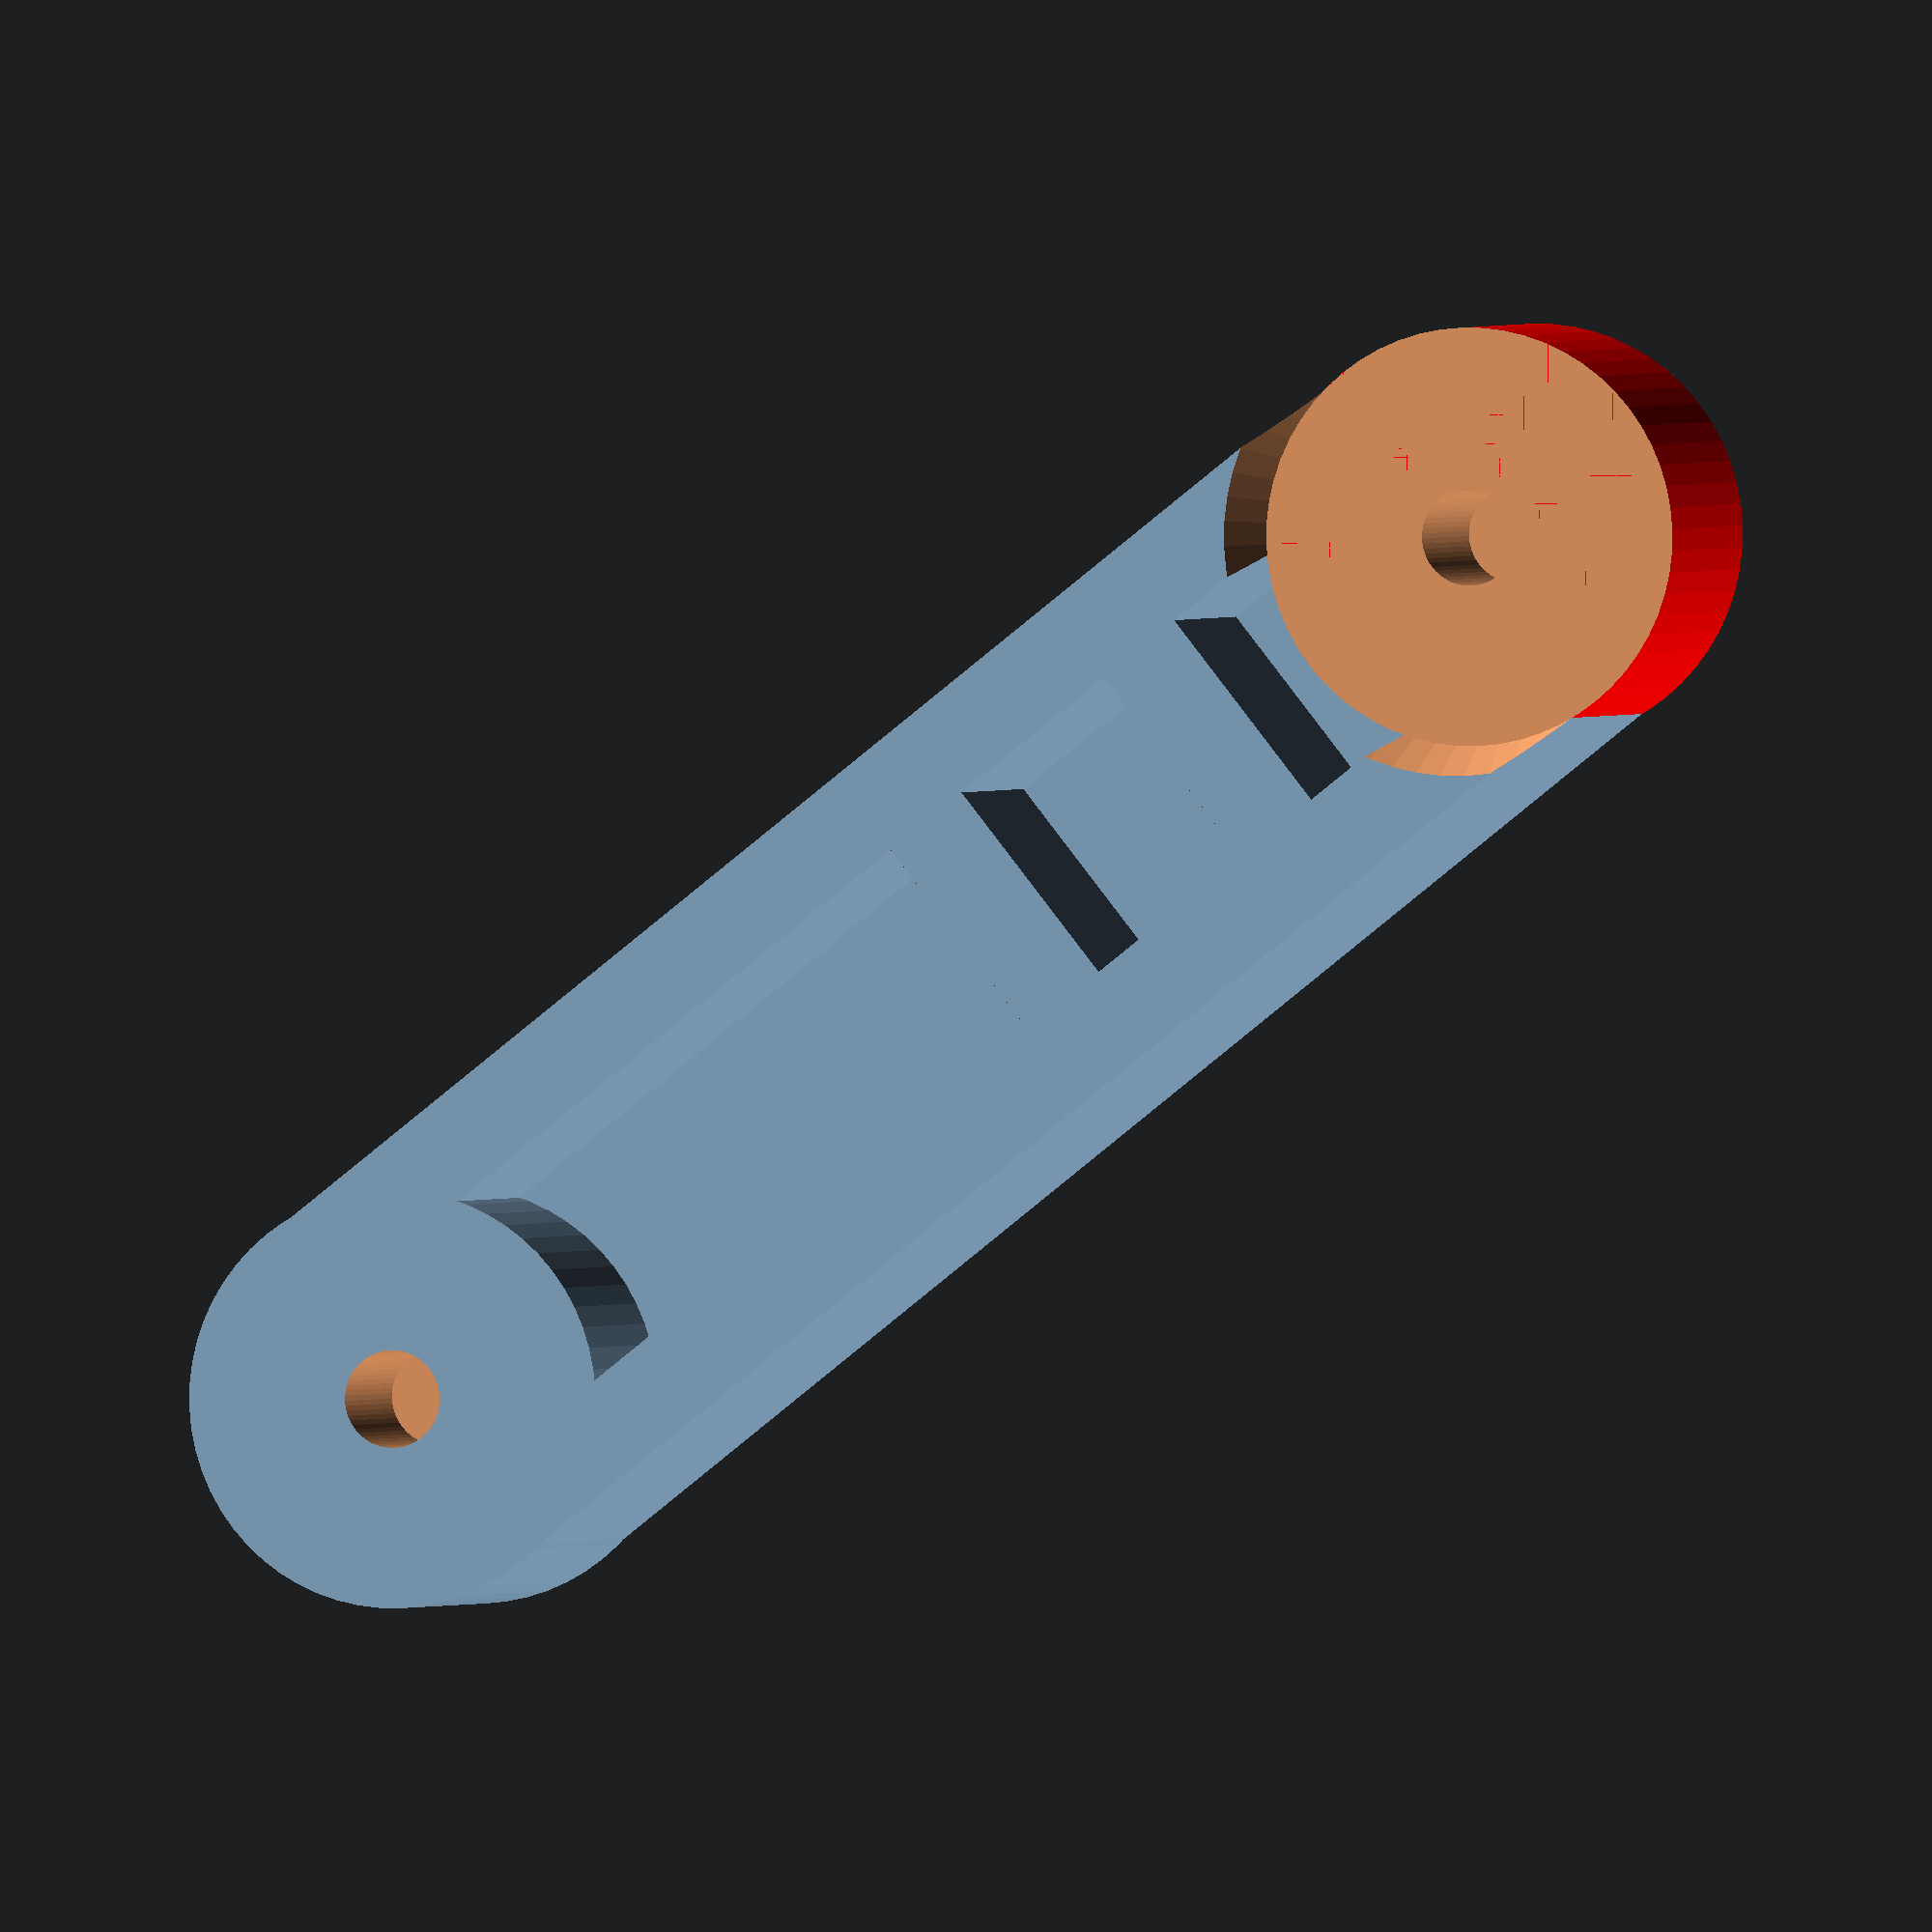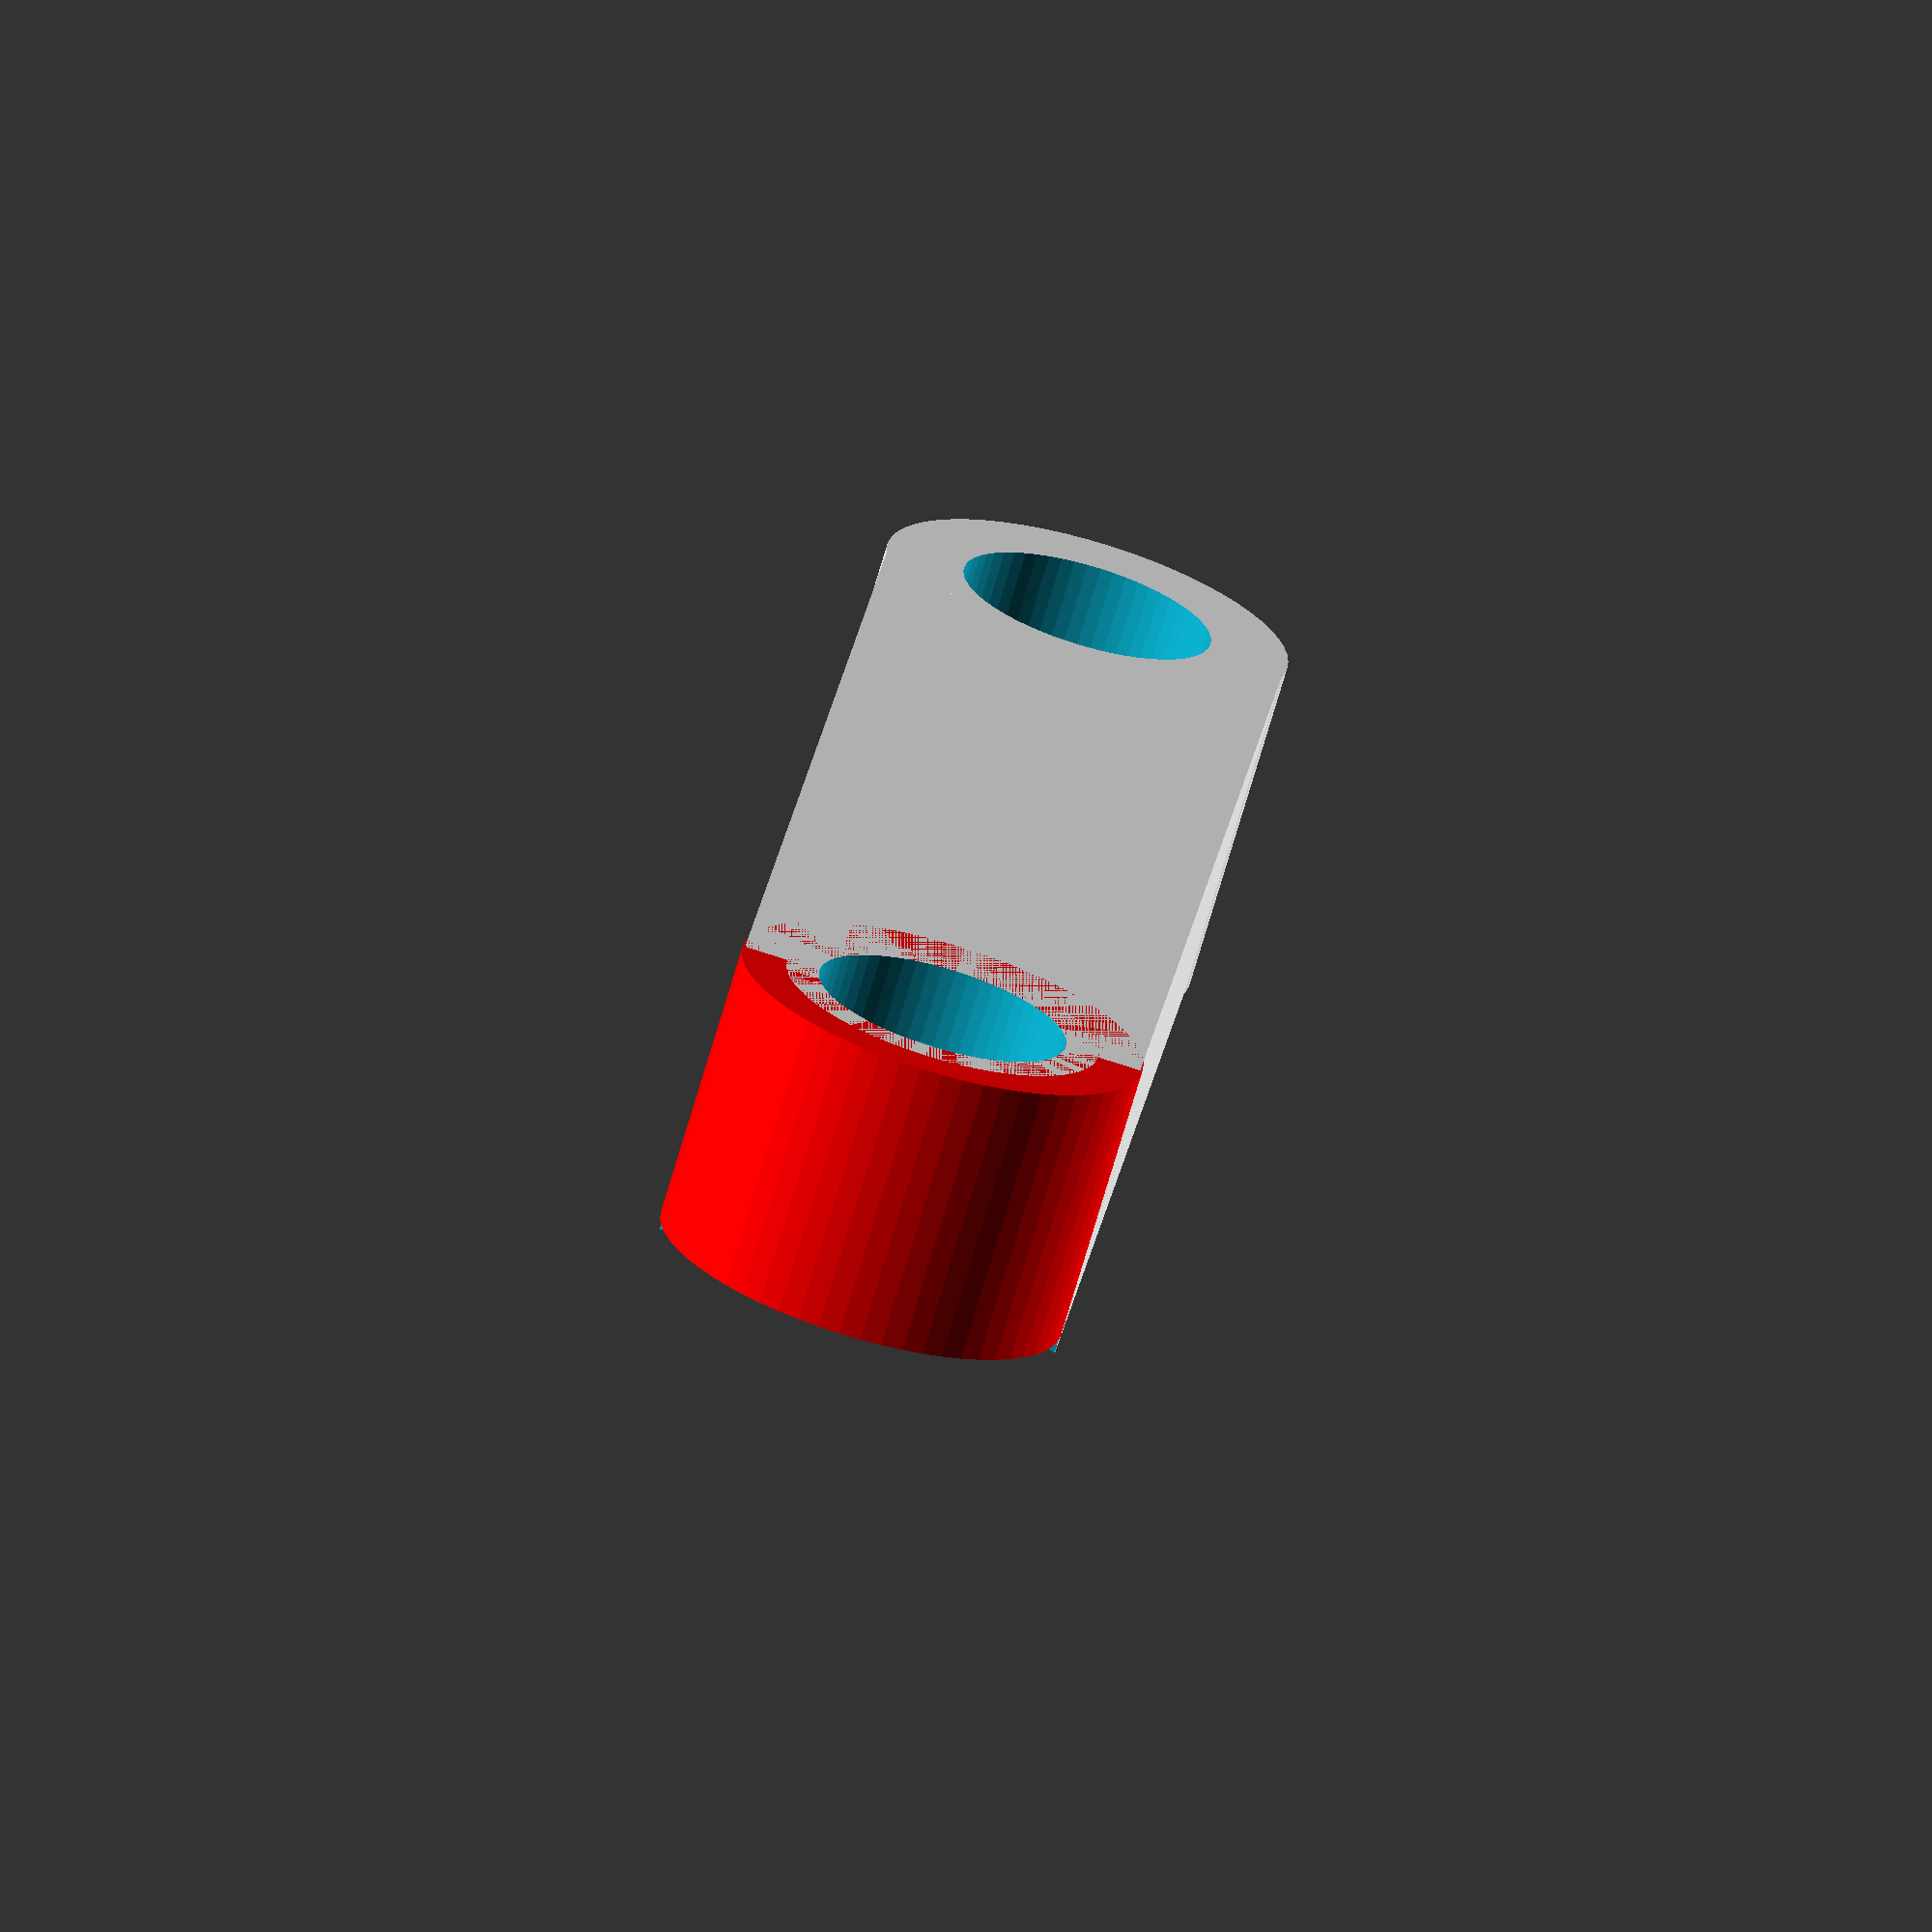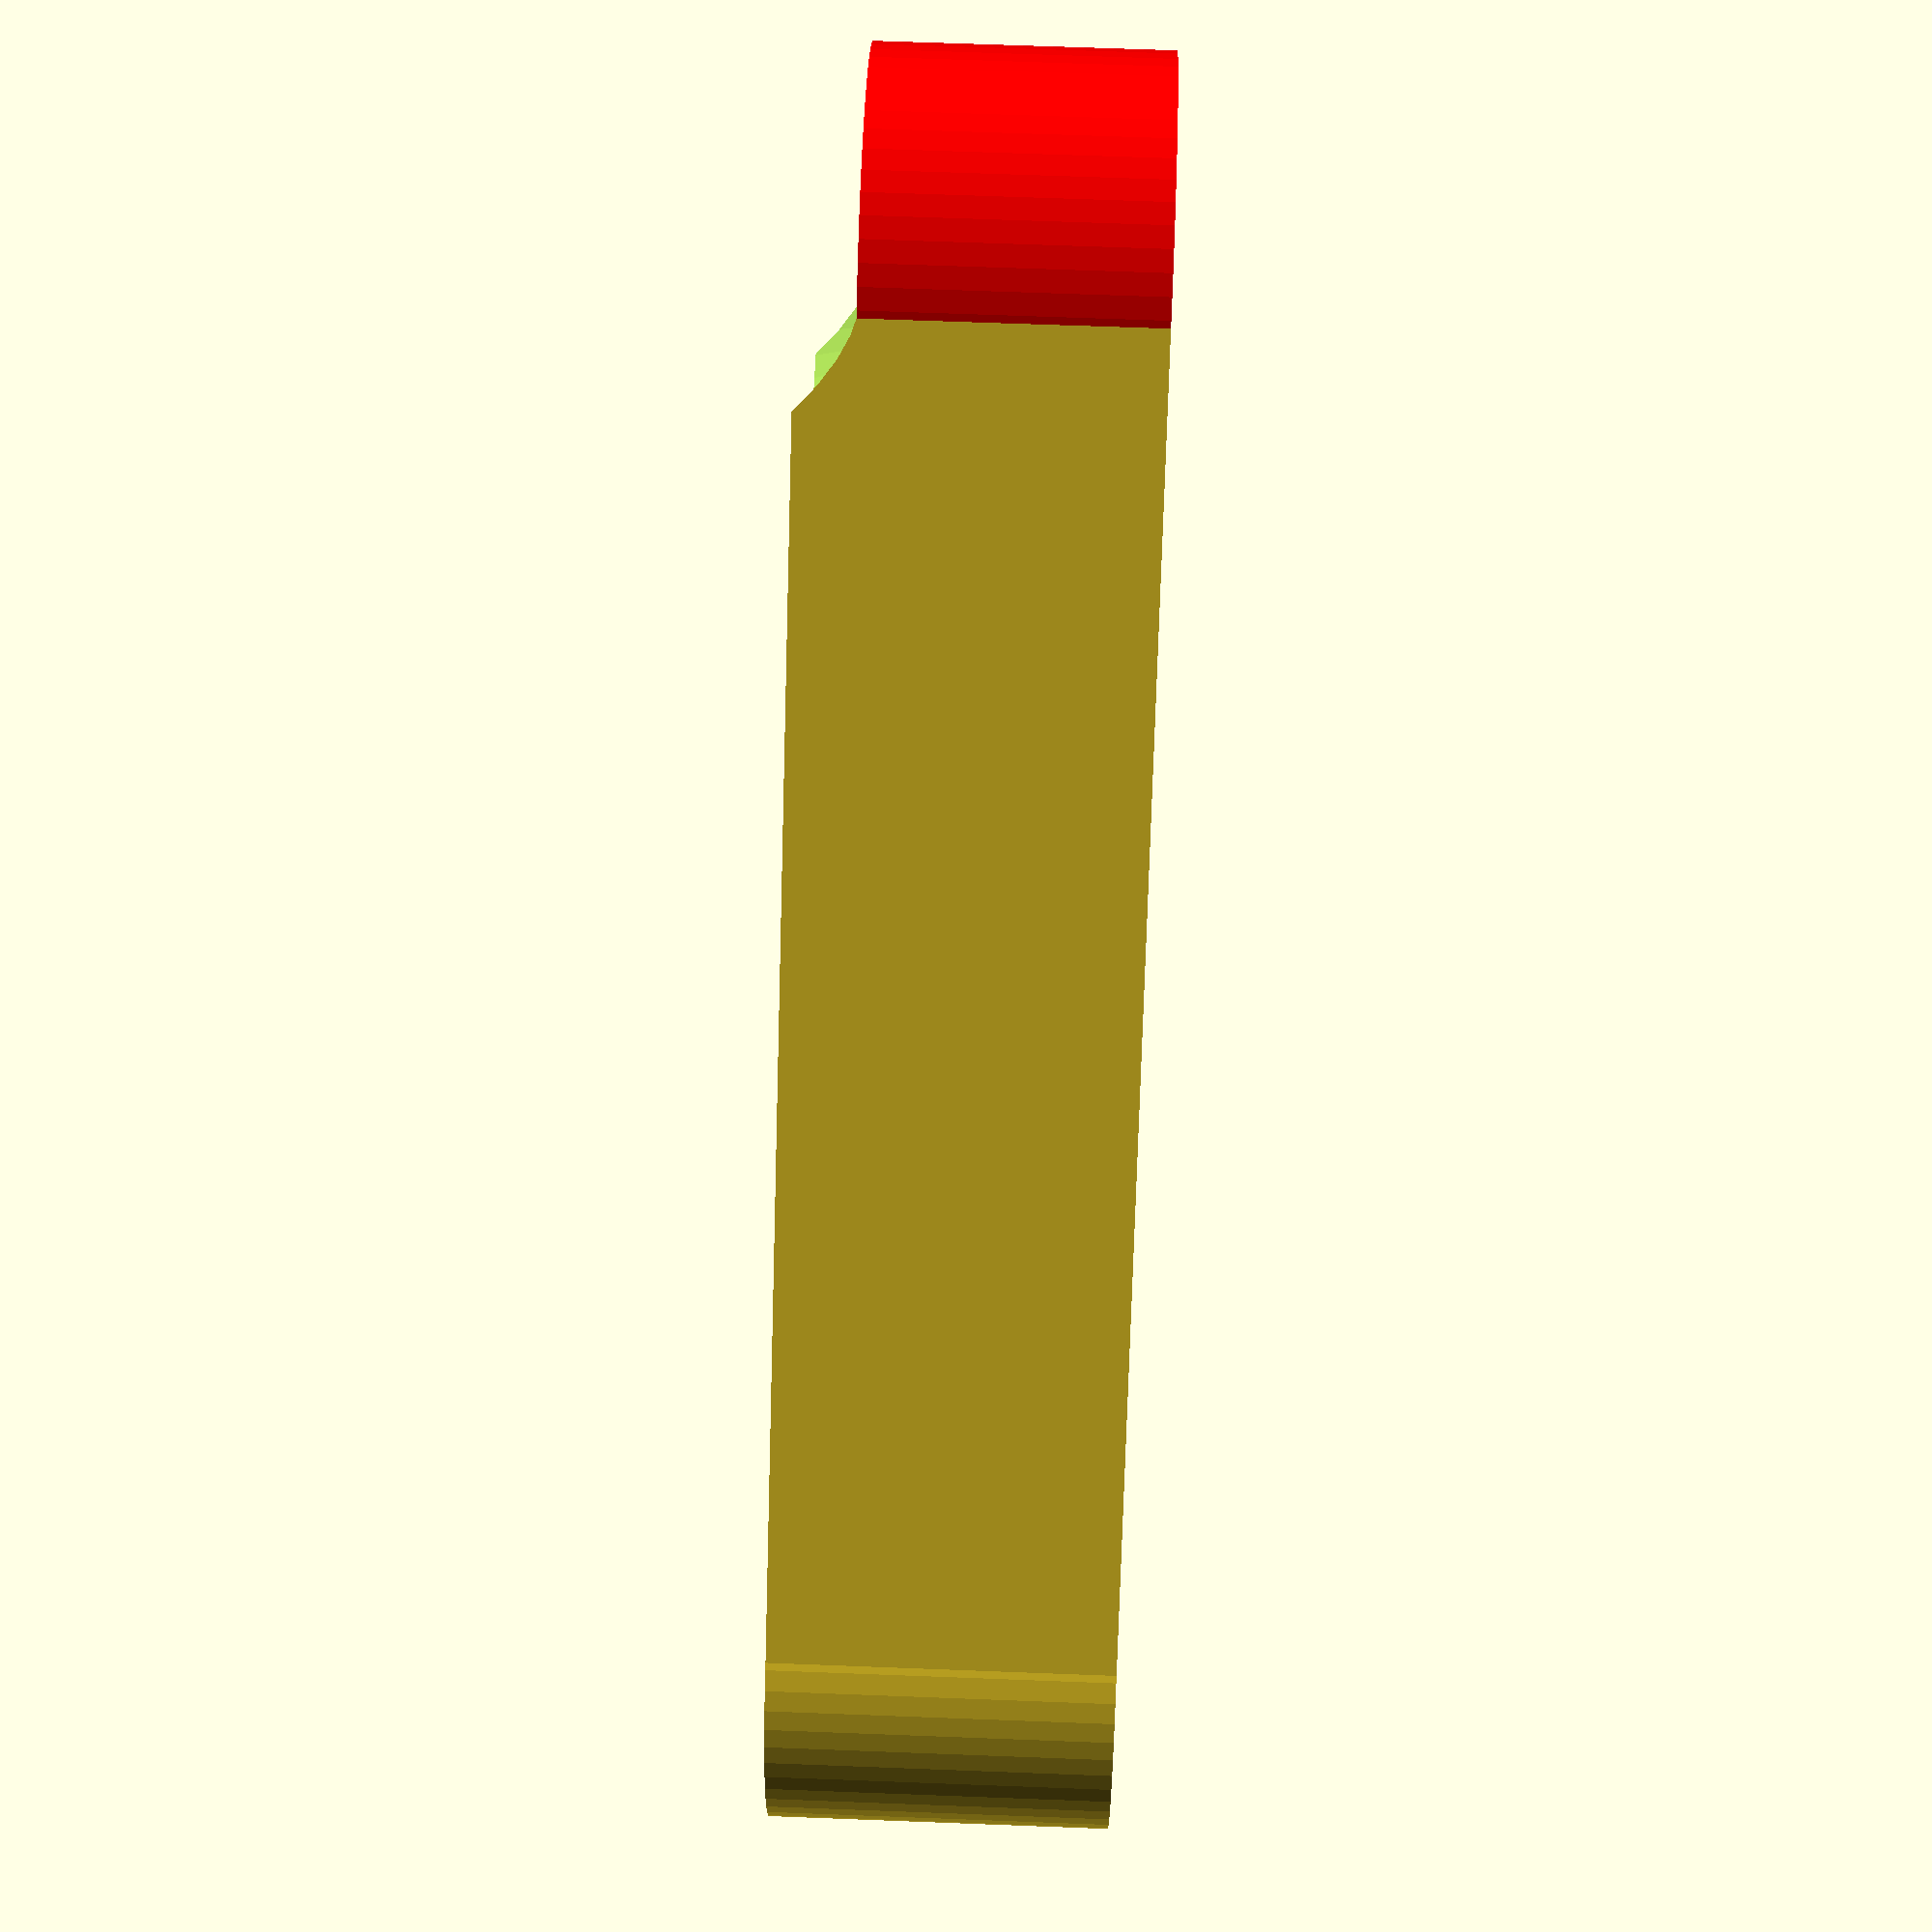
<openscad>

module arm() {
	length=120;
	width=36;
	walls=8;
	height=30;
	difference() {
		union() {
			// rounded ends
			color("red") translate([0,0,0]) cylinder(r=width/2,h=25, $fn=60);
			translate([length,0,0]) cylinder(r=width/2,h=height, $fn=60);
			// body
			translate([0,width/2-walls-0.2,0]) cube([length, walls, height]);
			translate([0,-width/2+0.2,0]) cube([length, walls, height]);
			for(i=[0:1]) translate([24+24*i,-width/2+walls,walls]) cube([walls, width-(walls*2), height-walls]);
			translate([0,-width/2+walls,0]) cube([length, width-(walls*2), walls]);
			// bearings
			translate([0,0,0]) cylinder(r=28/2,h=12, $fn=60);
			translate([length,0,0]) cylinder(r=28/2,h=12, $fn=60);
		}
		union() {
			// left holes
			translate([0,0,8.3]) cylinder(r=8.4/2,h=25, $fn=60);
			translate([0,0,-1]) cylinder(r=22.2/2,h=8, $fn=60);
			//translate([0,0,25-5.5]) cylinder(r=14.5/2, h=5.5+1, $fn=6);
			translate([0,0,7]) cylinder(r1=22.2/2, r2=19/2,h=1, $fn=60);
			// right holes
			translate([length,0,8.3+5]) cylinder(r=8.4/2,h=25+2, $fn=60);
			translate([length,0,-1]) cylinder(r=22.2/2,h=8+5, $fn=60);
			translate([length,0,7+5]) cylinder(r1=22.2/2, r2=19/2,h=1, $fn=60);
			// top of first end
			translate([0,0,25]) cylinder(r1=width/2, r2=width/2+5,h=10, $fn=60);
		}
	}
}

arm();

</openscad>
<views>
elev=179.2 azim=321.7 roll=166.0 proj=o view=solid
elev=71.4 azim=263.8 roll=163.7 proj=o view=solid
elev=114.5 azim=219.1 roll=87.8 proj=p view=solid
</views>
